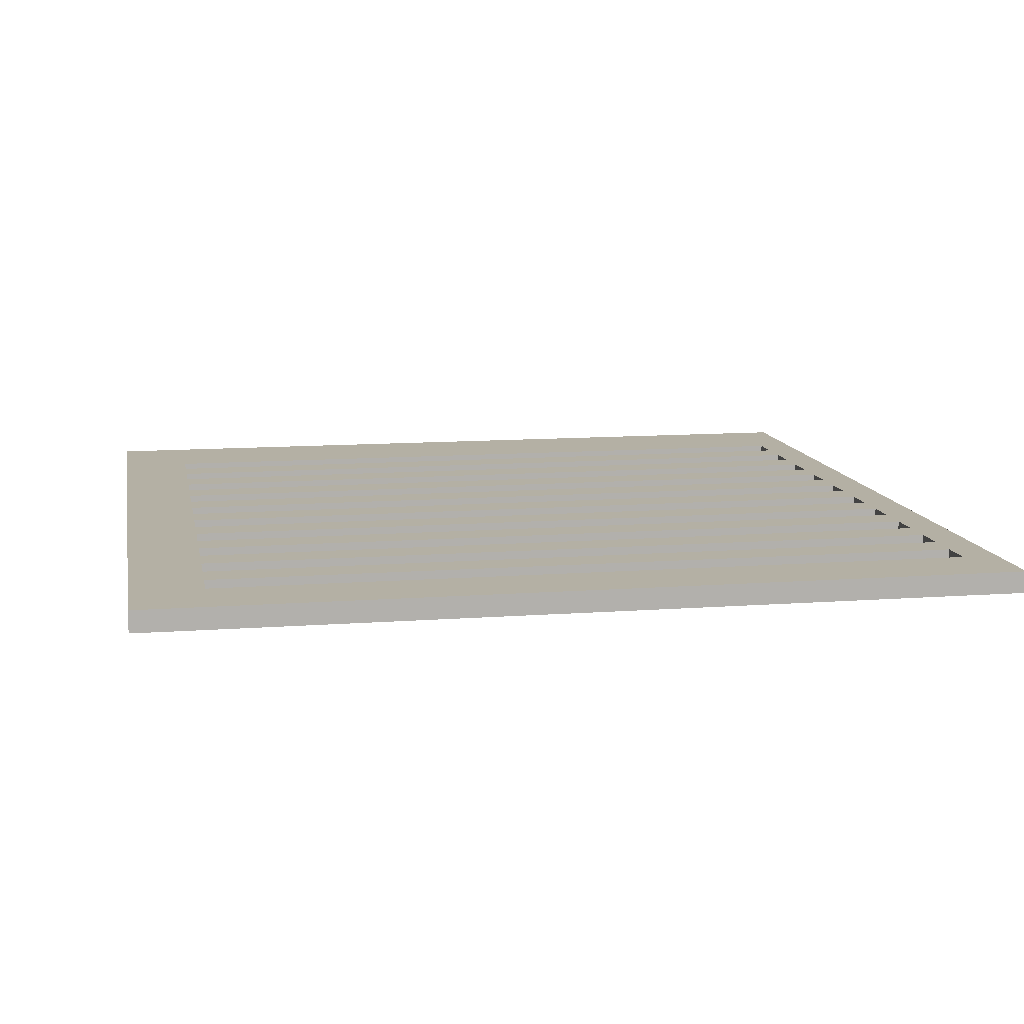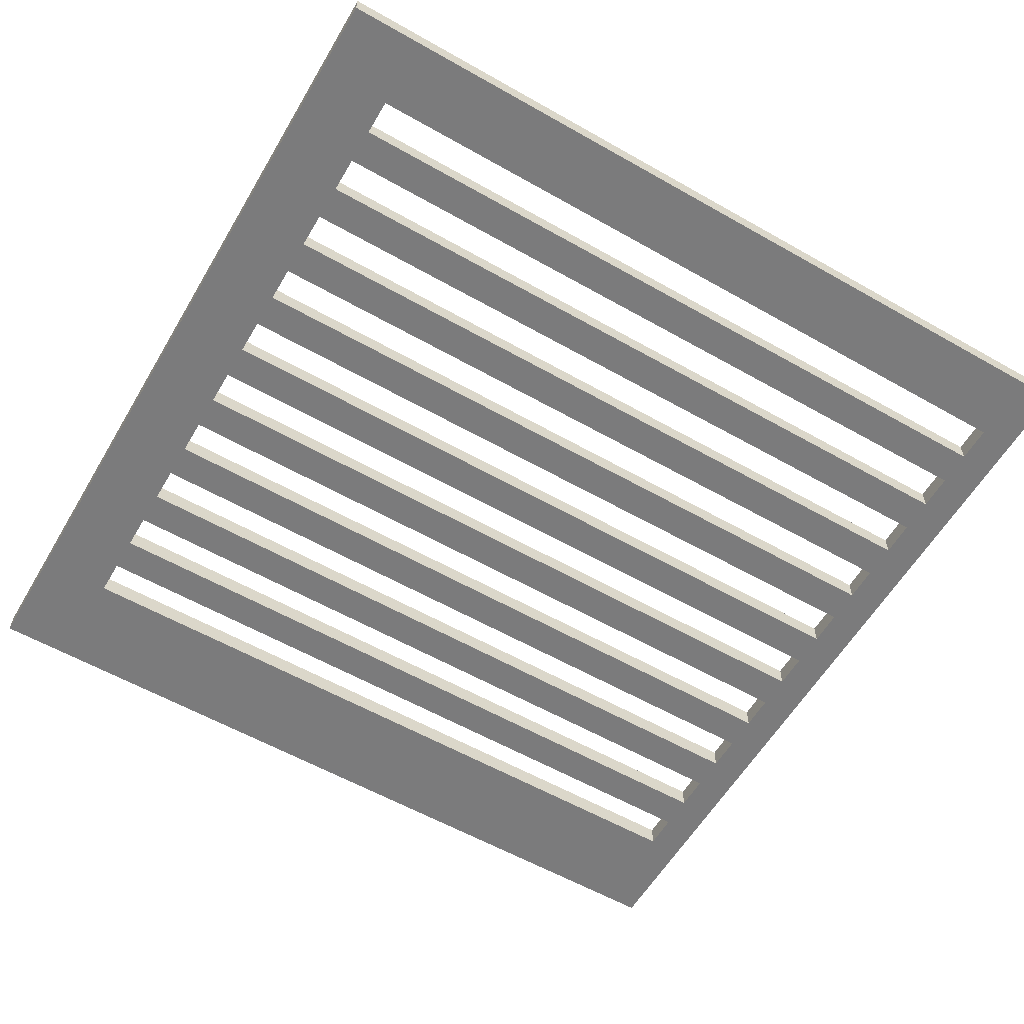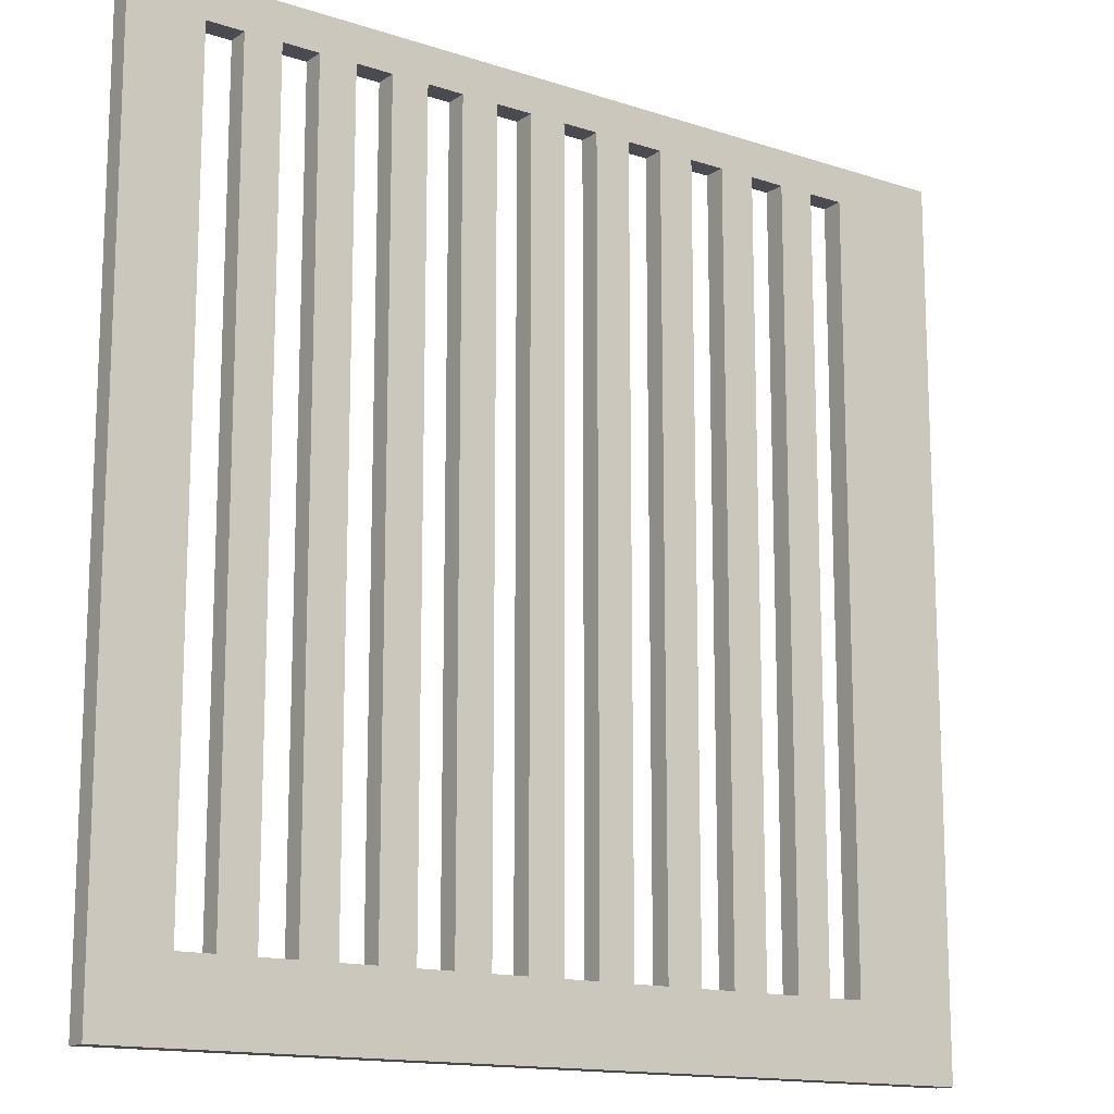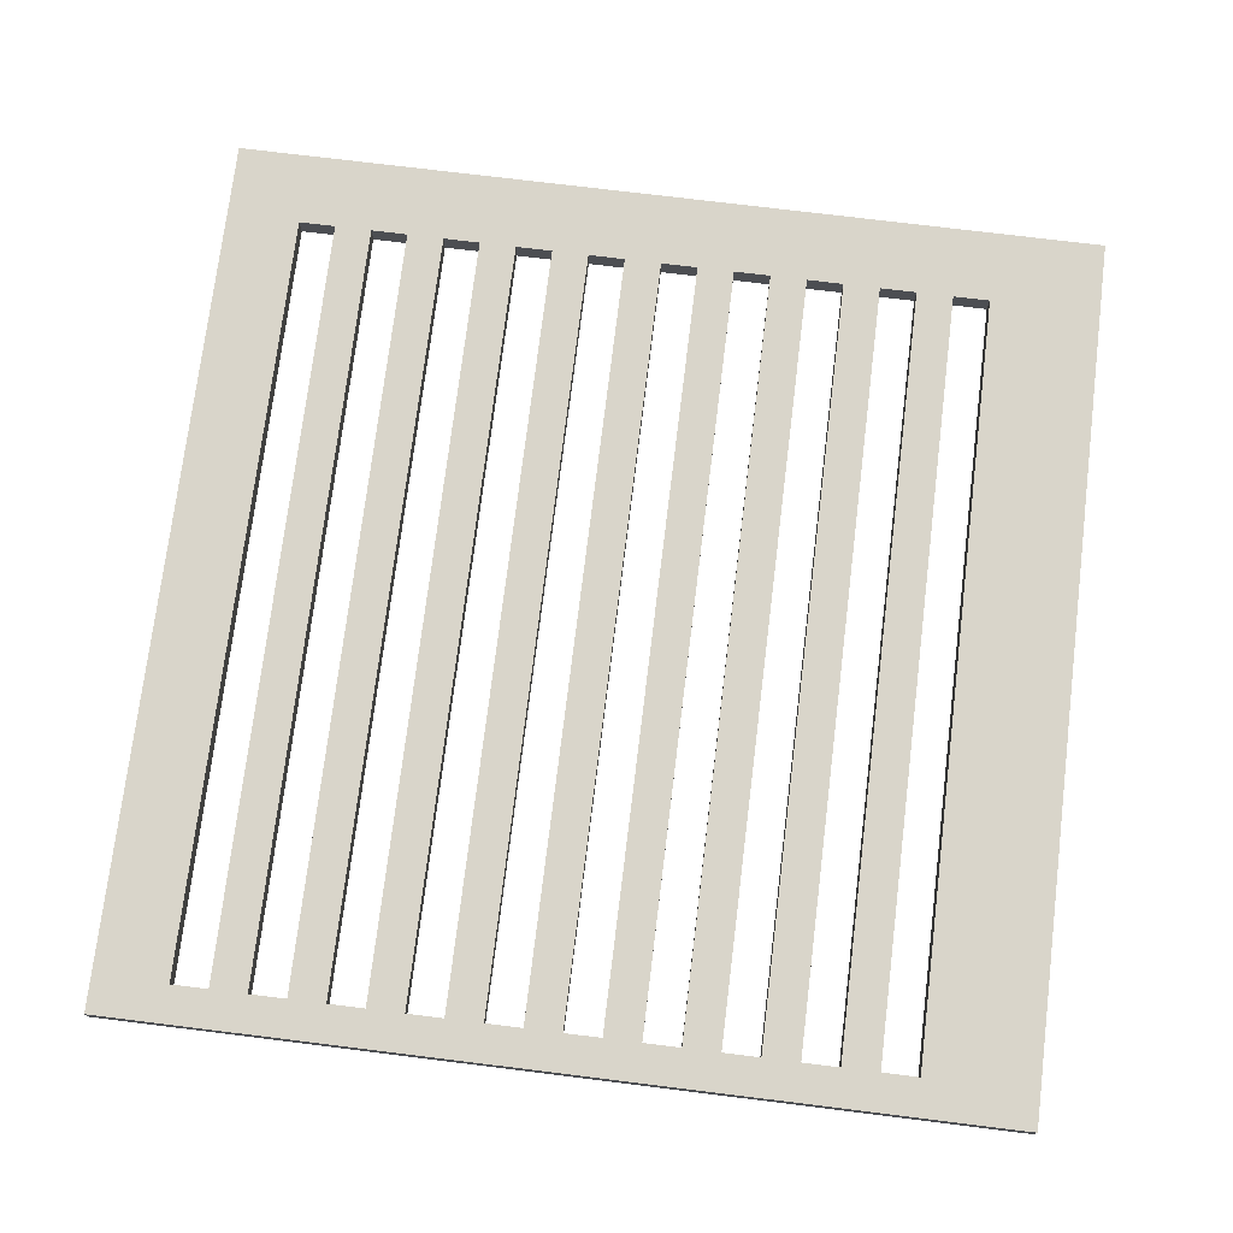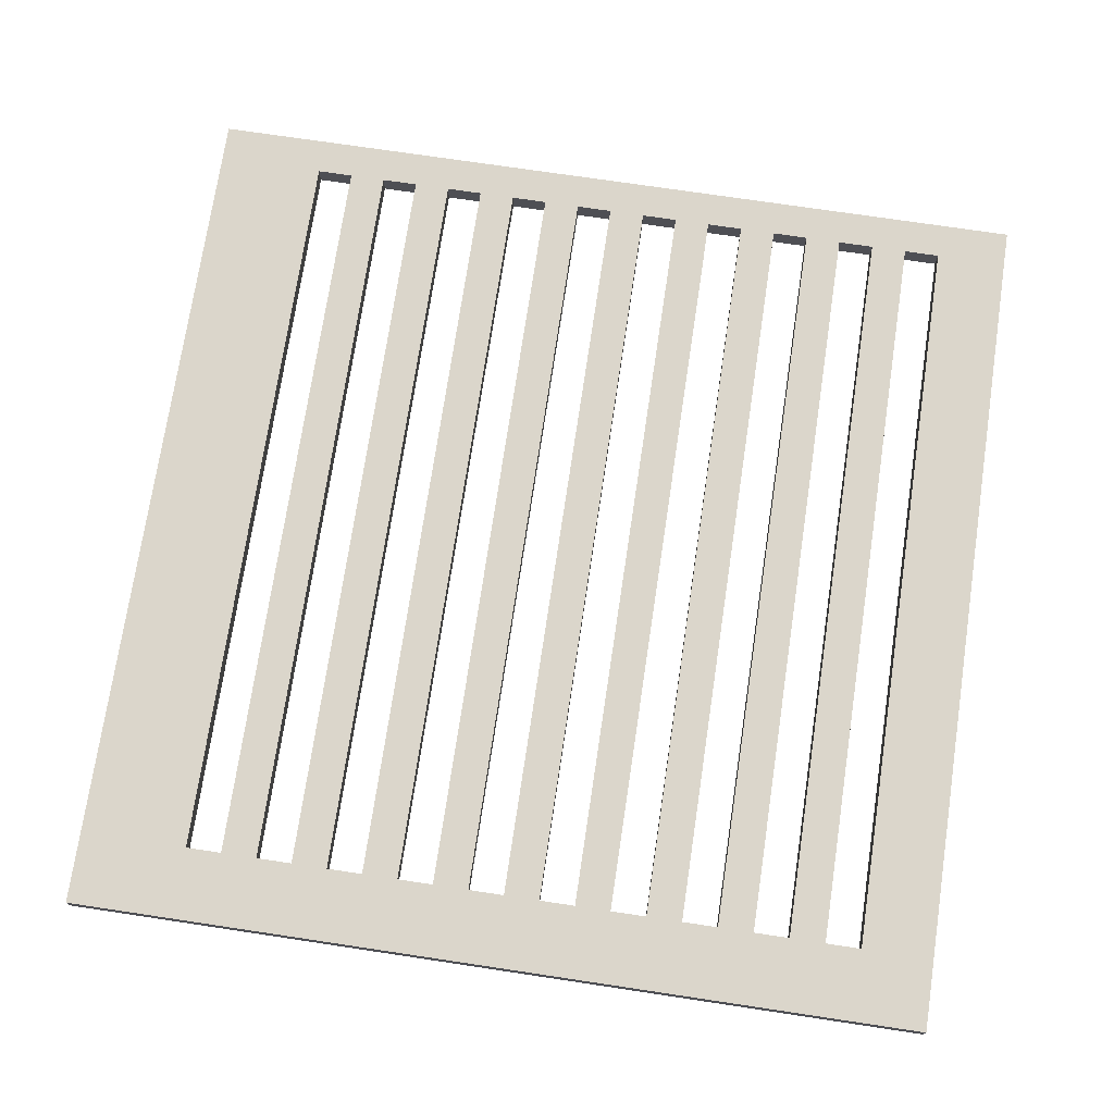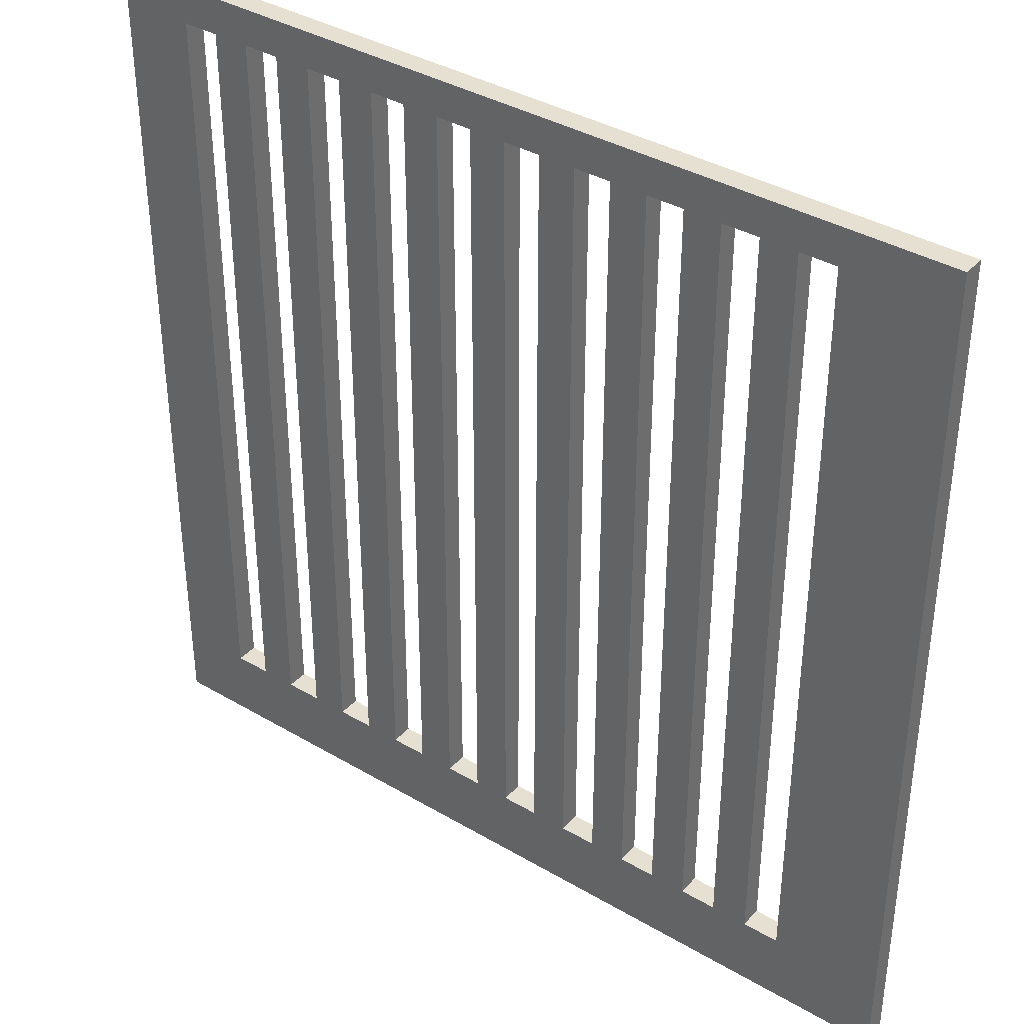
<metadata>
{"format":"obj","ext":"obj","renderer":"f3d","projection":"perspective","resolution":1024,"background":"white","views":[{"elev":11.4,"azim":-100.4,"up":"+Y"},{"elev":-58.5,"azim":-120.4,"up":"+Y"},{"elev":-14.4,"azim":-35.6,"up":"+Z"},{"elev":74.5,"azim":7.0,"up":"+Y"},{"elev":73.6,"azim":-171.5,"up":"+Y"},{"elev":37.6,"azim":37.0,"up":"+Z"}]}
</metadata>
<code>
v 8.5 0.3 -0.5
v 8.5 0.3 -11
v 8.5 0 -11
v 8.5 0 -0.5
v 8.5 0.3 -11
v 8 0.3 -11
v 8 0 -11
v 8.5 0 -11
v 8 0.3 -11
v 8 0.3 -0.5
v 8 0 -0.5
v 8 0 -11
v 8 0.3 -0.5
v 8.5 0.3 -0.5
v 8.5 0 -0.5
v 8 0 -0.5
v 4.5 0.3 -0.5
v 4.5 0.3 -11
v 4.5 0 -11
v 4.5 0 -0.5
v 4.5 0.3 -11
v 4 0.3 -11
v 4 0 -11
v 4.5 0 -11
v 4 0.3 -11
v 4 0.3 -0.5
v 4 0 -0.5
v 4 0 -11
v 4 0.3 -0.5
v 4.5 0.3 -0.5
v 4.5 0 -0.5
v 4 0 -0.5
v 1 0.3 -0.5
v 1.5 0.3 -0.5
v 1.5 0 -0.5
v 1 0 -0.5
v 1.5 0.3 -0.5
v 1.5 0.3 -11
v 1.5 0 -11
v 1.5 0 -0.5
v 1.5 0.3 -11
v 1 0.3 -11
v 1 0 -11
v 1.5 0 -11
v 1 0.3 -11
v 1 0.3 -0.5
v 1 0 -0.5
v 1 0 -11
v 5.5 0.3 -0.5
v 5.5 0.3 -11
v 5.5 0 -11
v 5.5 0 -0.5
v 5.5 0.3 -11
v 5 0.3 -11
v 5 0 -11
v 5.5 0 -11
v 5 0.3 -11
v 5 0.3 -0.5
v 5 0 -0.5
v 5 0 -11
v 5 0.3 -0.5
v 5.5 0.3 -0.5
v 5.5 0 -0.5
v 5 0 -0.5
v 9.5 0.3 -0.5
v 9.5 0.3 -11
v 9.5 0 -11
v 9.5 0 -0.5
v 9.5 0.3 -11
v 9 0.3 -11
v 9 0 -11
v 9.5 0 -11
v 9 0.3 -11
v 9 0.3 -0.5
v 9 0 -0.5
v 9 0 -11
v 9 0.3 -0.5
v 9.5 0.3 -0.5
v 9.5 0 -0.5
v 9 0 -0.5
v 7.5 0.3 -0.5
v 7.5 0.3 -11
v 7.5 0 -11
v 7.5 0 -0.5
v 7.5 0.3 -11
v 7 0.3 -11
v 7 0 -11
v 7.5 0 -11
v 7 0.3 -11
v 7 0.3 -0.5
v 7 0 -0.5
v 7 0 -11
v 7 0.3 -0.5
v 7.5 0.3 -0.5
v 7.5 0 -0.5
v 7 0 -0.5
v 3.5 0.3 -0.5
v 3.5 0.3 -11
v 3.5 0 -11
v 3.5 0 -0.5
v 3.5 0.3 -11
v 3 0.3 -11
v 3 0 -11
v 3.5 0 -11
v 3 0.3 -11
v 3 0.3 -0.5
v 3 0 -0.5
v 3 0 -11
v 3 0.3 -0.5
v 3.5 0.3 -0.5
v 3.5 0 -0.5
v 3 0 -0.5
v 2.5 0.3 -0.5
v 2.5 0.3 -11
v 2.5 0 -11
v 2.5 0 -0.5
v 2.5 0.3 -11
v 2 0.3 -11
v 2 0 -11
v 2.5 0 -11
v 2 0.3 -11
v 2 0.3 -0.5
v 2 0 -0.5
v 2 0 -11
v 2 0.3 -0.5
v 2.5 0.3 -0.5
v 2.5 0 -0.5
v 2 0 -0.5
v 6.5 0.3 -0.5
v 6.5 0.3 -11
v 6.5 0 -11
v 6.5 0 -0.5
v 6.5 0.3 -11
v 6 0.3 -11
v 6 0 -11
v 6.5 0 -11
v 6 0.3 -11
v 6 0.3 -0.5
v 6 0 -0.5
v 6 0 -11
v 6 0.3 -0.5
v 6.5 0.3 -0.5
v 6.5 0 -0.5
v 6 0 -0.5
v 10.5 0.3 -0.5
v 10.5 0.3 -11
v 10.5 0 -11
v 10.5 0 -0.5
v 10.5 0.3 -11
v 10 0.3 -11
v 10 0 -11
v 10.5 0 -11
v 10 0.3 -11
v 10 0.3 -0.5
v 10 0 -0.5
v 10 0 -11
v 10 0.3 -0.5
v 10.5 0.3 -0.5
v 10.5 0 -0.5
v 10 0 -0.5
v 12 0 -12
v 0 0 -12
v 0 0.3 -12
v 12 0.3 -12
v 12 0 0
v 12 0 -12
v 12 0.3 -12
v 12 0.3 0
v 0 0 0
v 12 0 0
v 12 0.3 0
v 0 0.3 0
v 0 0 -12
v 0 0 0
v 0 0.3 0
v 0 0.3 -12
v 8.5 0.3 -11
v 8.5 0.3 -0.5
v 8 0.3 -0.5
v 8 0.3 -11
v 4.5 0.3 -11
v 4.5 0.3 -0.5
v 4 0.3 -0.5
v 4 0.3 -11
v 1.5 0.3 -0.5
v 1 0.3 -0.5
v 1 0.3 -11
v 1.5 0.3 -11
v 5.5 0.3 -11
v 5.5 0.3 -0.5
v 5 0.3 -0.5
v 5 0.3 -11
v 9.5 0.3 -11
v 9.5 0.3 -0.5
v 9 0.3 -0.5
v 9 0.3 -11
v 7.5 0.3 -11
v 7.5 0.3 -0.5
v 7 0.3 -0.5
v 7 0.3 -11
v 3.5 0.3 -11
v 3.5 0.3 -0.5
v 3 0.3 -0.5
v 3 0.3 -11
v 2.5 0.3 -11
v 2.5 0.3 -0.5
v 2 0.3 -0.5
v 2 0.3 -11
v 6.5 0.3 -11
v 6.5 0.3 -0.5
v 6 0.3 -0.5
v 6 0.3 -11
v 10.5 0.3 -11
v 10.5 0.3 -0.5
v 10 0.3 -0.5
v 10 0.3 -11
v 0 0.3 -12
v 0 0.3 0
v 12 0.3 0
v 12 0.3 -12
v 8.5 0 -0.5
v 8.5 0 -11
v 8 0 -11
v 8 0 -0.5
v 4.5 0 -0.5
v 4.5 0 -11
v 4 0 -11
v 4 0 -0.5
v 1 0 -0.5
v 1.5 0 -0.5
v 1.5 0 -11
v 1 0 -11
v 5.5 0 -0.5
v 5.5 0 -11
v 5 0 -11
v 5 0 -0.5
v 9.5 0 -0.5
v 9.5 0 -11
v 9 0 -11
v 9 0 -0.5
v 7.5 0 -0.5
v 7.5 0 -11
v 7 0 -11
v 7 0 -0.5
v 3.5 0 -0.5
v 3.5 0 -11
v 3 0 -11
v 3 0 -0.5
v 2.5 0 -0.5
v 2.5 0 -11
v 2 0 -11
v 2 0 -0.5
v 6.5 0 -0.5
v 6.5 0 -11
v 6 0 -11
v 6 0 -0.5
v 10.5 0 -0.5
v 10.5 0 -11
v 10 0 -11
v 10 0 -0.5
v 0 0 0
v 0 0 -12
v 12 0 -12
v 12 0 0
g bfd80e10-e2bd-11ea-b0d0-54bf646e7e1f
f 1 2 4
f 4 2 3
g bfd85c40-e2bd-11ea-95ac-54bf646e7e1f
f 5 6 8
f 8 6 7
g bfd8aa70-e2bd-11ea-aa08-54bf646e7e1f
f 9 10 12
f 12 10 11
g bfd8f898-e2bd-11ea-801d-54bf646e7e1f
f 13 14 16
f 16 14 15
g bfd946c2-e2bd-11ea-b902-54bf646e7e1f
f 17 18 20
f 20 18 19
g bfd9bc0a-e2bd-11ea-89a7-54bf646e7e1f
f 21 22 24
f 24 22 23
g bfda0a26-e2bd-11ea-96f7-54bf646e7e1f
f 25 26 28
f 28 26 27
g bfda7f6c-e2bd-11ea-ba82-54bf646e7e1f
f 29 30 32
f 32 30 31
g bfdaf4b8-e2bd-11ea-a1d3-54bf646e7e1f
f 33 34 36
f 36 34 35
g bfdb69f8-e2bd-11ea-8137-54bf646e7e1f
f 37 38 40
f 40 38 39
g bfdbdf4a-e2bd-11ea-bf3b-54bf646e7e1f
f 41 42 44
f 44 42 43
g bfdc5480-e2bd-11ea-9773-54bf646e7e1f
f 45 46 48
f 48 46 47
g bfdcf0ec-e2bd-11ea-bd15-54bf646e7e1f
f 49 50 52
f 52 50 51
g bfdd6614-e2bd-11ea-af58-54bf646e7e1f
f 53 54 56
f 56 54 55
g bfde0268-e2bd-11ea-8331-54bf646e7e1f
f 57 58 60
f 60 58 59
g bfdec5e4-e2bd-11ea-a7cf-54bf646e7e1f
f 61 62 64
f 64 62 63
g bfdf625e-e2bd-11ea-a593-54bf646e7e1f
f 65 66 68
f 68 66 67
g bfdffe92-e2bd-11ea-b2d9-54bf646e7e1f
f 69 70 72
f 72 70 71
g bfe0c21e-e2bd-11ea-ad32-54bf646e7e1f
f 73 74 76
f 76 74 75
g bfe15e58-e2bd-11ea-a2c3-54bf646e7e1f
f 77 78 80
f 80 78 79
g bfe221d8-e2bd-11ea-9743-54bf646e7e1f
f 81 82 84
f 84 82 83
g bfe30c4a-e2bd-11ea-aa70-54bf646e7e1f
f 85 86 88
f 88 86 87
g bfe3cfbe-e2bd-11ea-93c5-54bf646e7e1f
f 89 90 92
f 92 90 91
g bfe4ba40-e2bd-11ea-829d-54bf646e7e1f
f 93 94 96
f 96 94 95
g bfe57dac-e2bd-11ea-92bb-54bf646e7e1f
f 97 98 100
f 100 98 99
g bfe66836-e2bd-11ea-b711-54bf646e7e1f
f 101 102 104
f 104 102 103
g bfe752ba-e2bd-11ea-9551-54bf646e7e1f
f 105 106 108
f 108 106 107
g bfe81624-e2bd-11ea-b1e2-54bf646e7e1f
f 109 110 112
f 112 110 111
g bfe94f00-e2bd-11ea-91e9-54bf646e7e1f
f 113 114 116
f 116 114 115
g bfeafcee-e2bd-11ea-b9a9-54bf646e7e1f
f 117 118 120
f 120 118 119
g bfed201a-e2bd-11ea-bd98-54bf646e7e1f
f 121 122 124
f 124 122 123
g bfeef530-e2bd-11ea-9253-54bf646e7e1f
f 125 126 128
f 128 126 127
g bff0ca24-e2bd-11ea-b19d-54bf646e7e1f
f 129 130 132
f 132 130 131
g bff2c65c-e2bd-11ea-b769-54bf646e7e1f
f 133 134 136
f 136 134 135
g bff4c262-e2bd-11ea-b28f-54bf646e7e1f
f 137 138 140
f 140 138 139
g bff7d012-e2bd-11ea-8e09-54bf646e7e1f
f 141 142 144
f 144 142 143
g bffaddd8-e2bd-11ea-9553-54bf646e7e1f
f 145 146 148
f 148 146 147
g bffc64b8-e2bd-11ea-9e18-54bf646e7e1f
f 149 150 152
f 152 150 151
g bffdeba4-e2bd-11ea-98aa-54bf646e7e1f
f 153 154 156
f 156 154 155
g bfff244c-e2bd-11ea-a8d3-54bf646e7e1f
f 157 158 160
f 160 158 159
g bf73e536-e2bd-11ea-b9db-54bf646e7e1f
f 161 162 164
f 164 162 163
g bf740c4a-e2bd-11ea-b945-54bf646e7e1f
f 165 166 168
f 168 166 167
g bf745a78-e2bd-11ea-b039-54bf646e7e1f
f 169 170 172
f 172 170 171
g bf74a898-e2bd-11ea-bc4f-54bf646e7e1f
f 173 174 176
f 176 174 175
g bf74f6c6-e2bd-11ea-ae6a-54bf646e7e1f
f 178 196 177
f 177 196 220
f 177 220 180
f 180 220 197
f 180 197 198
f 179 219 178
f 178 219 195
f 178 195 196
f 219 179 198
f 198 179 180
f 182 192 181
f 181 192 217
f 181 217 184
f 184 217 201
f 184 201 202
f 183 218 182
f 182 218 191
f 182 191 192
f 218 183 202
f 202 183 184
f 186 218 185
f 185 218 207
f 185 207 208
f 186 187 218
f 218 187 217
f 217 187 188
f 217 188 208
f 208 188 185
f 190 212 189
f 189 212 217
f 189 217 192
f 191 218 190
f 190 218 211
f 190 211 212
f 194 216 193
f 193 216 220
f 193 220 196
f 195 219 194
f 194 219 215
f 194 215 216
f 198 199 219
f 219 199 210
f 219 210 211
f 199 200 210
f 210 200 209
f 209 200 220
f 209 220 212
f 212 220 217
f 200 197 220
f 202 203 218
f 218 203 206
f 218 206 207
f 203 204 206
f 206 204 205
f 205 204 217
f 205 217 208
f 204 201 217
f 214 219 213
f 213 219 220
f 213 220 216
f 214 215 219
f 218 219 211
g bf7544f8-e2bd-11ea-8345-54bf646e7e1f
f 222 239 221
f 221 239 240
f 221 240 264
f 264 240 237
f 264 237 260
f 260 237 259
f 259 237 238
f 259 238 263
f 263 238 239
f 263 239 222
f 222 223 263
f 263 223 242
f 263 242 243
f 242 223 241
f 241 223 224
f 241 224 264
f 264 224 221
f 226 235 225
f 225 235 236
f 225 236 261
f 261 236 233
f 261 233 256
f 256 233 255
f 255 233 234
f 255 234 262
f 262 234 235
f 262 235 226
f 226 227 262
f 262 227 246
f 262 246 247
f 246 227 245
f 245 227 228
f 245 228 261
f 261 228 225
f 232 229 261
f 261 229 230
f 261 230 252
f 252 230 251
f 251 230 231
f 251 231 262
f 262 231 232
f 262 232 261
f 244 253 243
f 243 253 254
f 243 254 263
f 263 254 255
f 263 255 262
f 253 244 264
f 264 244 241
f 248 249 247
f 247 249 250
f 247 250 262
f 262 250 251
f 249 248 261
f 261 248 245
f 252 249 261
f 261 256 264
f 264 256 253
f 260 257 264
f 264 257 258
f 264 258 263
f 263 258 259

</code>
